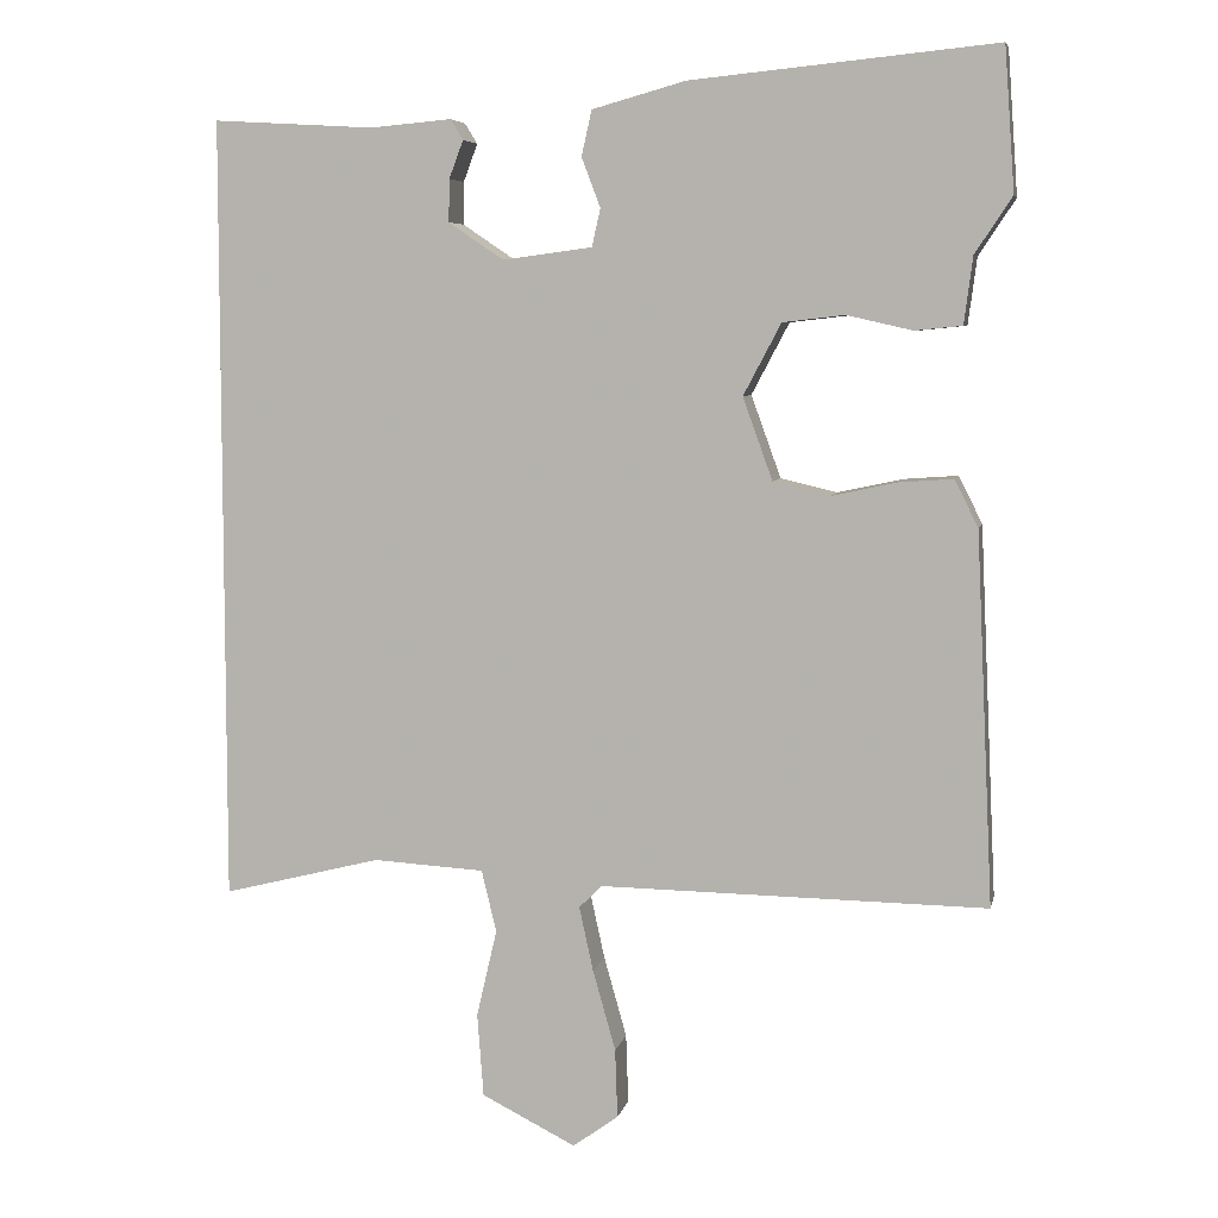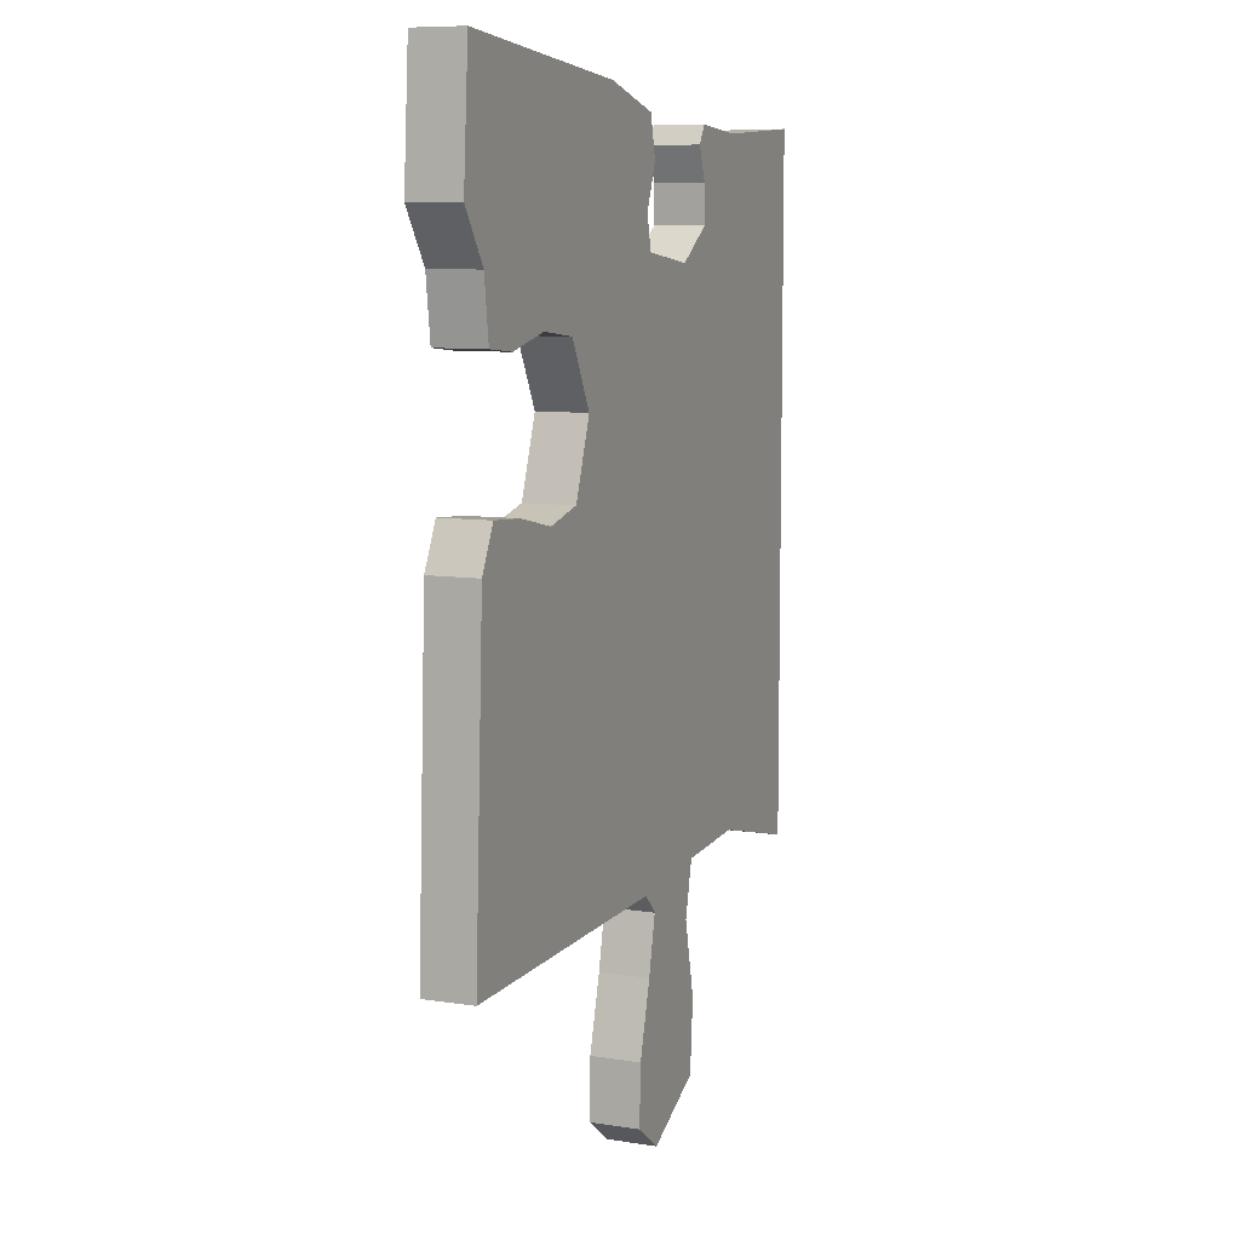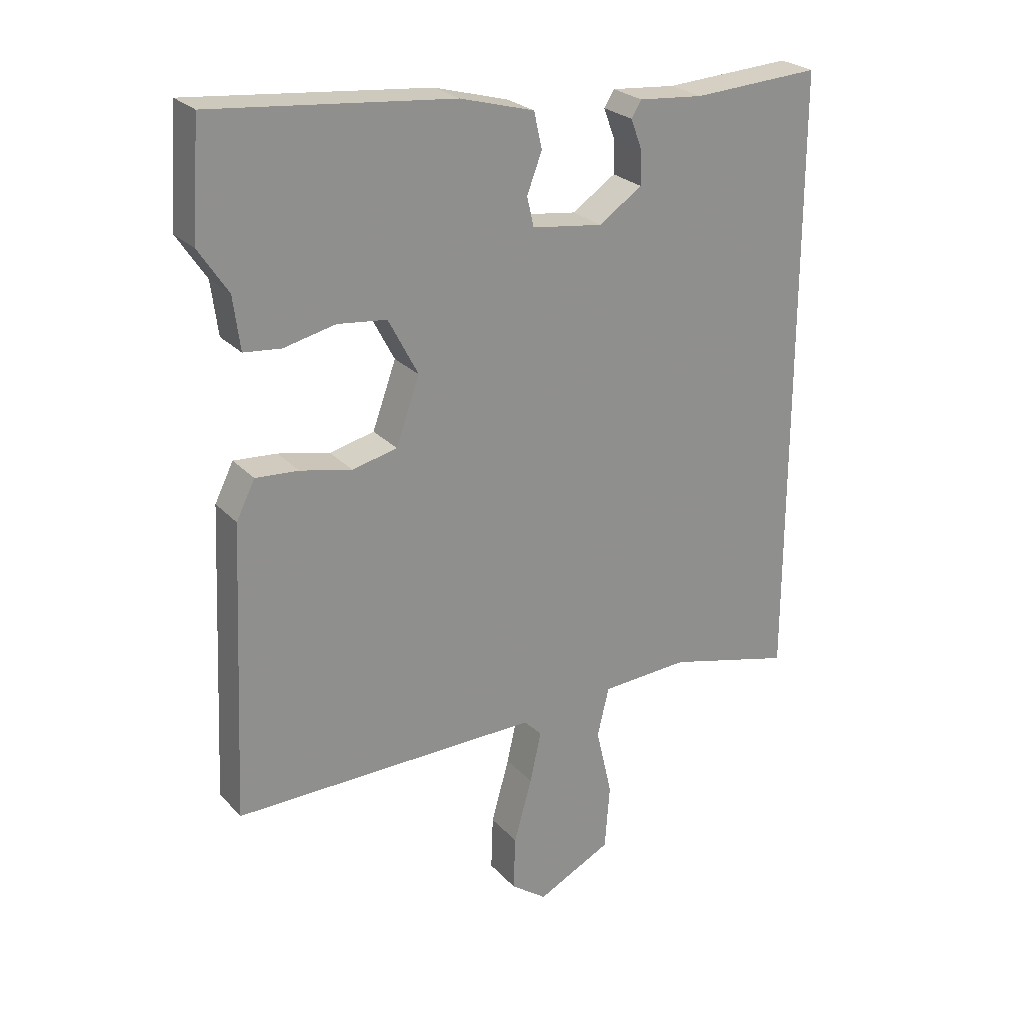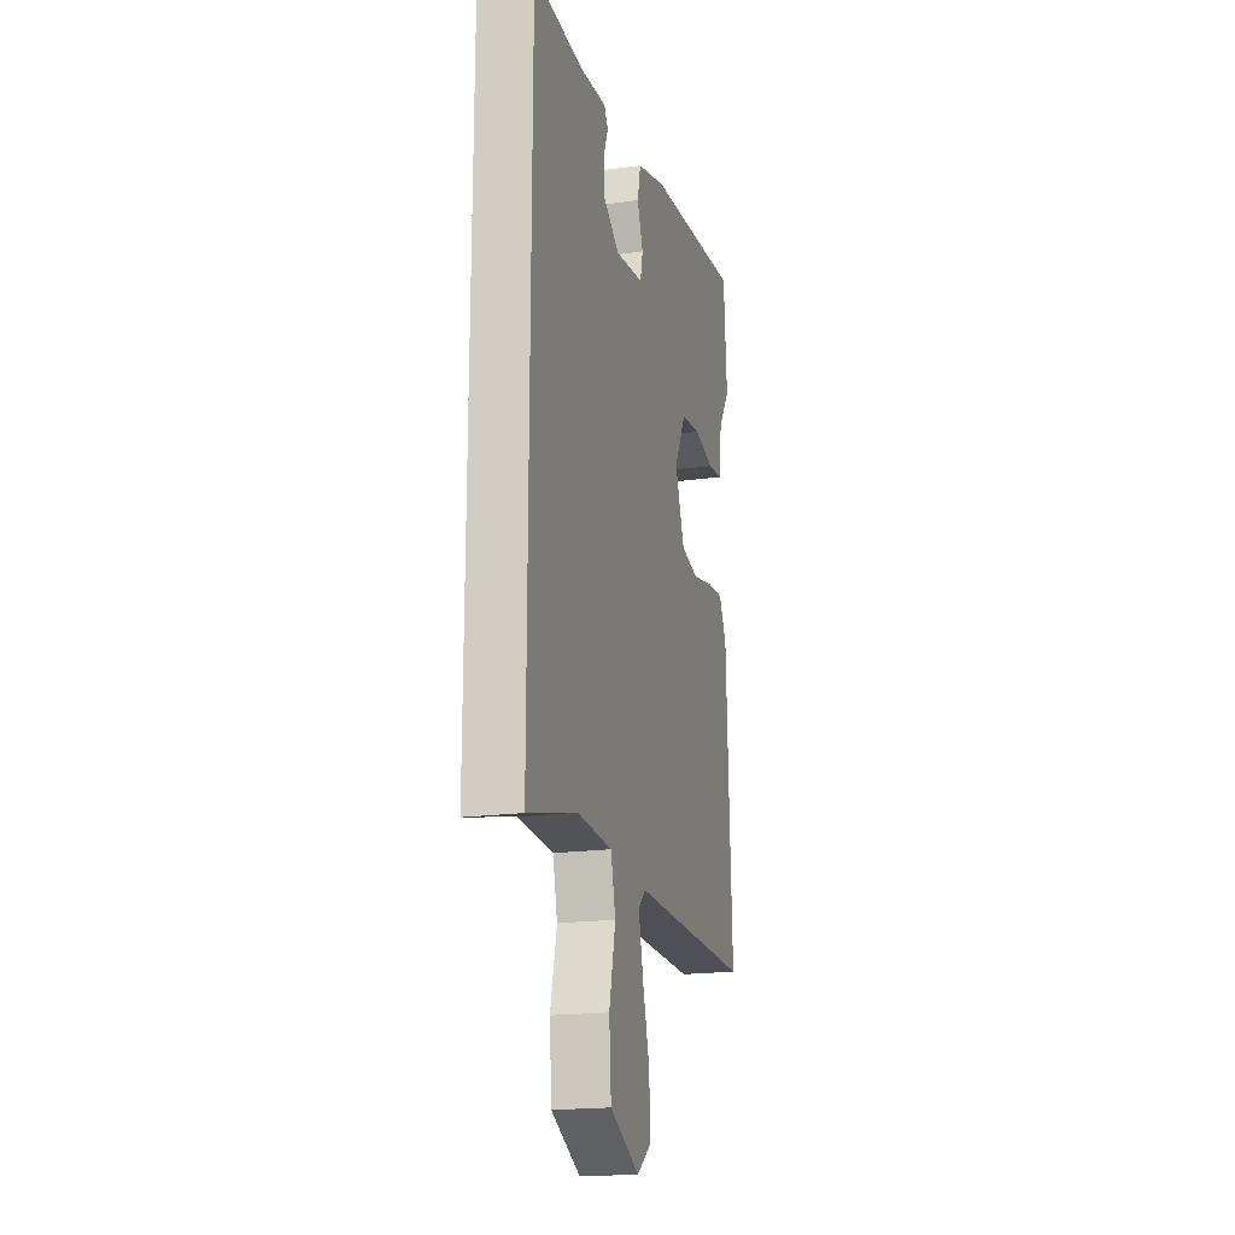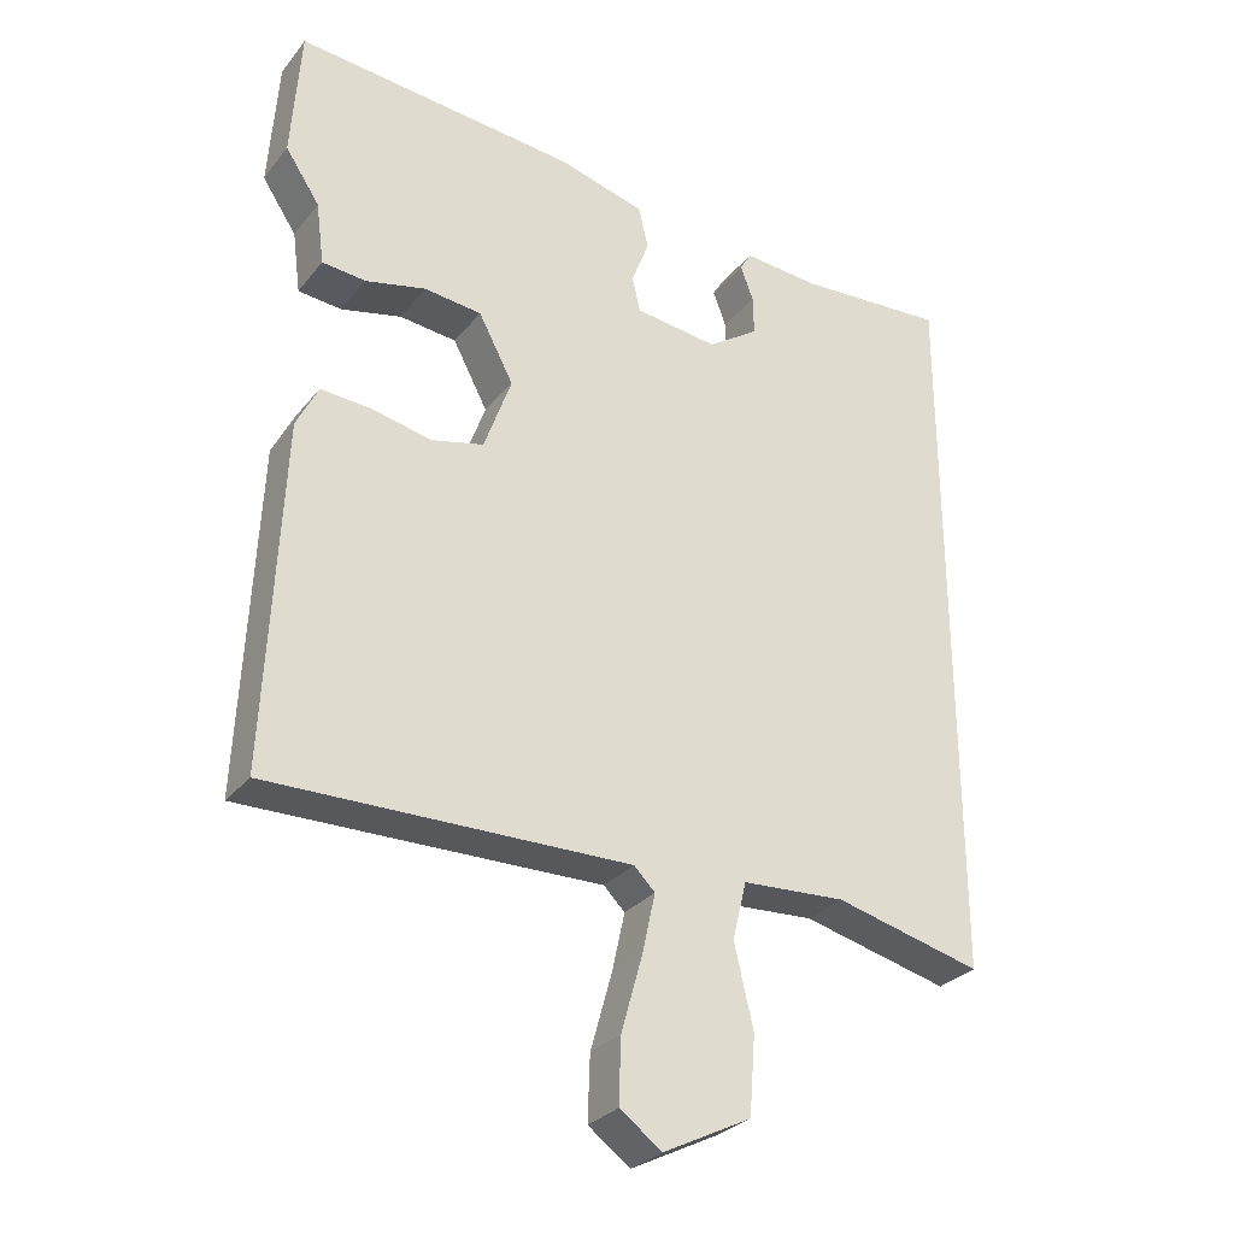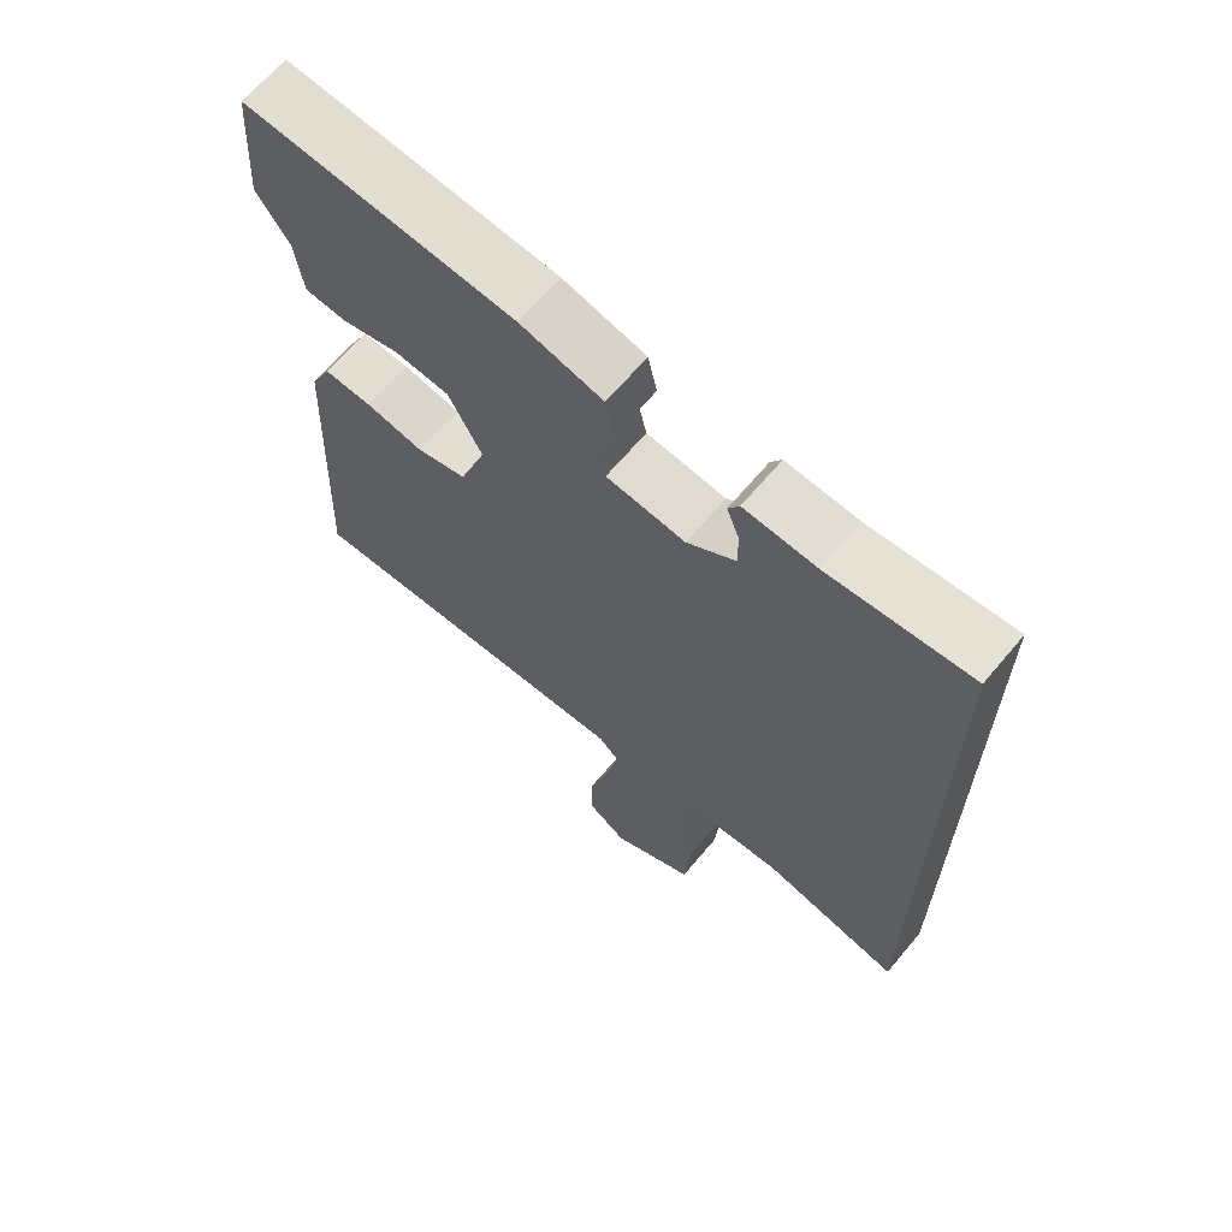
<metadata>
{"format":"obj","ext":"obj","renderer":"f3d","projection":"perspective","resolution":1024,"background":"white","views":[{"elev":6.3,"azim":11.9,"up":"+Z"},{"elev":8.7,"azim":112.8,"up":"+Z"},{"elev":25.1,"azim":148.3,"up":"+Z"},{"elev":-18.8,"azim":-75.1,"up":"+Z"},{"elev":-29.1,"azim":149.2,"up":"+Z"},{"elev":65.9,"azim":-140.0,"up":"+Z"}]}
</metadata>
<code>
v -0.5 0.07 0.48
v -0.295 0.07 0.468
v -0.191 0.07 0.477
v -0.175 0.07 0.451
v -0.193 0.07 0.403
v -0.194 0.07 0.349
v -0.124 0.07 0.302
v -0.01 0.07 0.317
v 0.001 0.07 0.365
v -0.023 0.07 0.428
v -0.01 0.07 0.486
v 0.109 0.07 0.519
v 0.496 0.07 0.557
v 0.509 0.07 0.376
v 0.462 0.07 0.305
v 0.451 0.07 0.22
v 0.391 0.07 0.214
v 0.308 0.07 0.233
v 0.229 0.07 0.224
v 0.181 0.07 0.133
v 0.219 0.07 0.028
v 0.291 0.07 0.011
v 0.374 0.07 0.029
v 0.443 0.07 0.034
v 0.473 0.07 -0.026
v 0.495 0.07 -0.498
v 0.002 0.07 -0.492
v -0.027 0.07 -0.521
v -0.009 0.07 -0.603
v 0.02 0.07 -0.706
v 0.023 0.07 -0.794
v -0.035 0.07 -0.836
v -0.155 0.07 -0.776
v -0.163 0.07 -0.67
v -0.137 0.07 -0.558
v -0.156 0.07 -0.479
v -0.298 0.07 -0.471
v -0.5 0.07 -0.522
v -0.5 0 0.48
v -0.295 0 0.468
v -0.191 0 0.477
v -0.175 0 0.451
v -0.193 0 0.403
v -0.194 0 0.349
v -0.124 0 0.302
v -0.01 0 0.317
v 0.001 0 0.365
v -0.023 0 0.428
v -0.01 0 0.486
v 0.109 0 0.519
v 0.496 0 0.557
v 0.509 0 0.376
v 0.462 0 0.305
v 0.451 0 0.22
v 0.391 0 0.214
v 0.308 0 0.233
v 0.229 0 0.224
v 0.181 0 0.133
v 0.219 0 0.028
v 0.291 0 0.011
v 0.374 0 0.029
v 0.443 0 0.034
v 0.473 0 -0.026
v 0.495 0 -0.498
v 0.002 0 -0.492
v -0.027 0 -0.521
v -0.009 0 -0.603
v 0.02 0 -0.706
v 0.023 0 -0.794
v -0.035 0 -0.836
v -0.155 0 -0.776
v -0.163 0 -0.67
v -0.137 0 -0.558
v -0.156 0 -0.479
v -0.298 0 -0.471
v -0.5 0 -0.522
f 37 38 1 2
f 36 37 2
f 35 36 2
f 32 33 34 35
f 29 30 31 32
f 28 29 32 35
f 27 28 35 2
f 22 23 24 25
f 22 25 26 27
f 15 16 17 18
f 15 18 19
f 14 15 19
f 13 14 19
f 12 13 19
f 9 10 11 12
f 8 9 12 19
f 7 8 19 20
f 2 3 4 5
f 2 5 6
f 27 2 6
f 21 22 27
f 7 20 21 27
f 6 7 27
f 40 39 76 75
f 40 75 74
f 40 74 73
f 73 72 71 70
f 70 69 68 67
f 73 70 67 66
f 40 73 66 65
f 63 62 61 60
f 65 64 63 60
f 56 55 54 53
f 57 56 53
f 57 53 52
f 57 52 51
f 57 51 50
f 50 49 48 47
f 57 50 47 46
f 58 57 46 45
f 43 42 41 40
f 44 43 40
f 44 40 65
f 65 60 59
f 65 59 58 45
f 65 45 44
f 1 39 40 2
f 2 40 41 3
f 3 41 42 4
f 4 42 43 5
f 5 43 44 6
f 6 44 45 7
f 7 45 46 8
f 8 46 47 9
f 9 47 48 10
f 10 48 49 11
f 11 49 50 12
f 12 50 51 13
f 13 51 52 14
f 14 52 53 15
f 15 53 54 16
f 16 54 55 17
f 17 55 56 18
f 18 56 57 19
f 19 57 58 20
f 20 58 59 21
f 21 59 60 22
f 22 60 61 23
f 23 61 62 24
f 24 62 63 25
f 25 63 64 26
f 26 64 65 27
f 27 65 66 28
f 28 66 67 29
f 29 67 68 30
f 30 68 69 31
f 31 69 70 32
f 32 70 71 33
f 33 71 72 34
f 34 72 73 35
f 35 73 74 36
f 36 74 75 37
f 37 75 76 38
f 38 76 39 1

</code>
